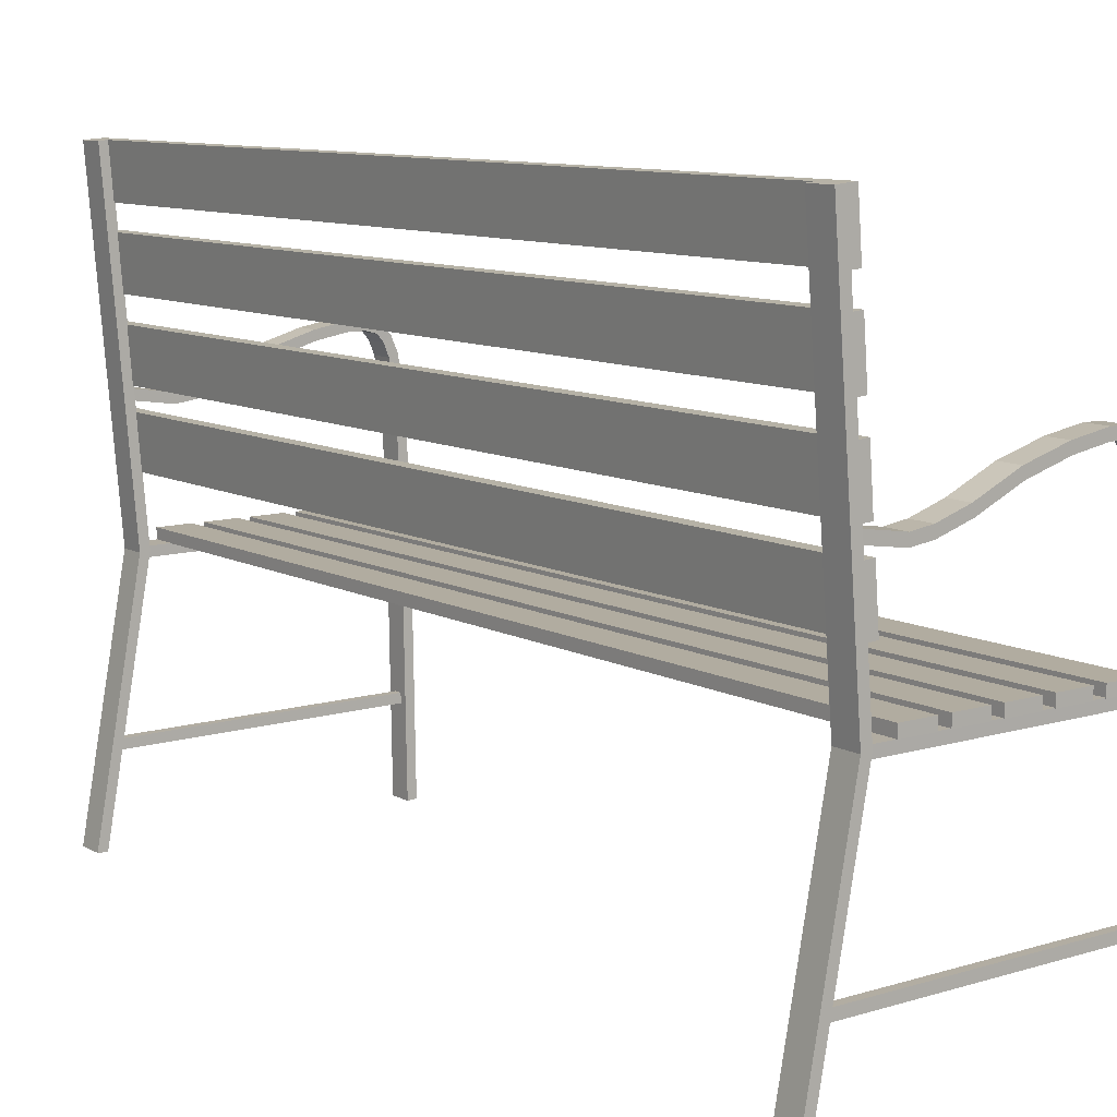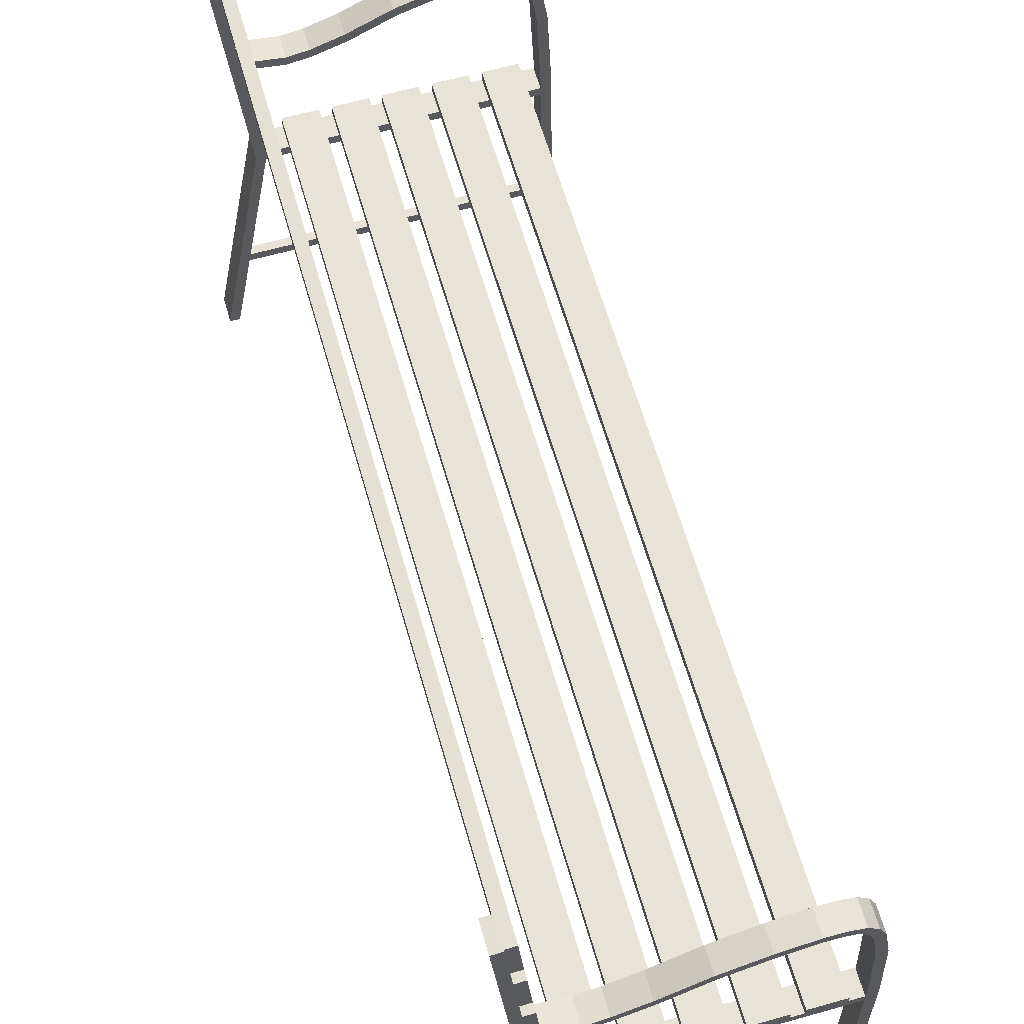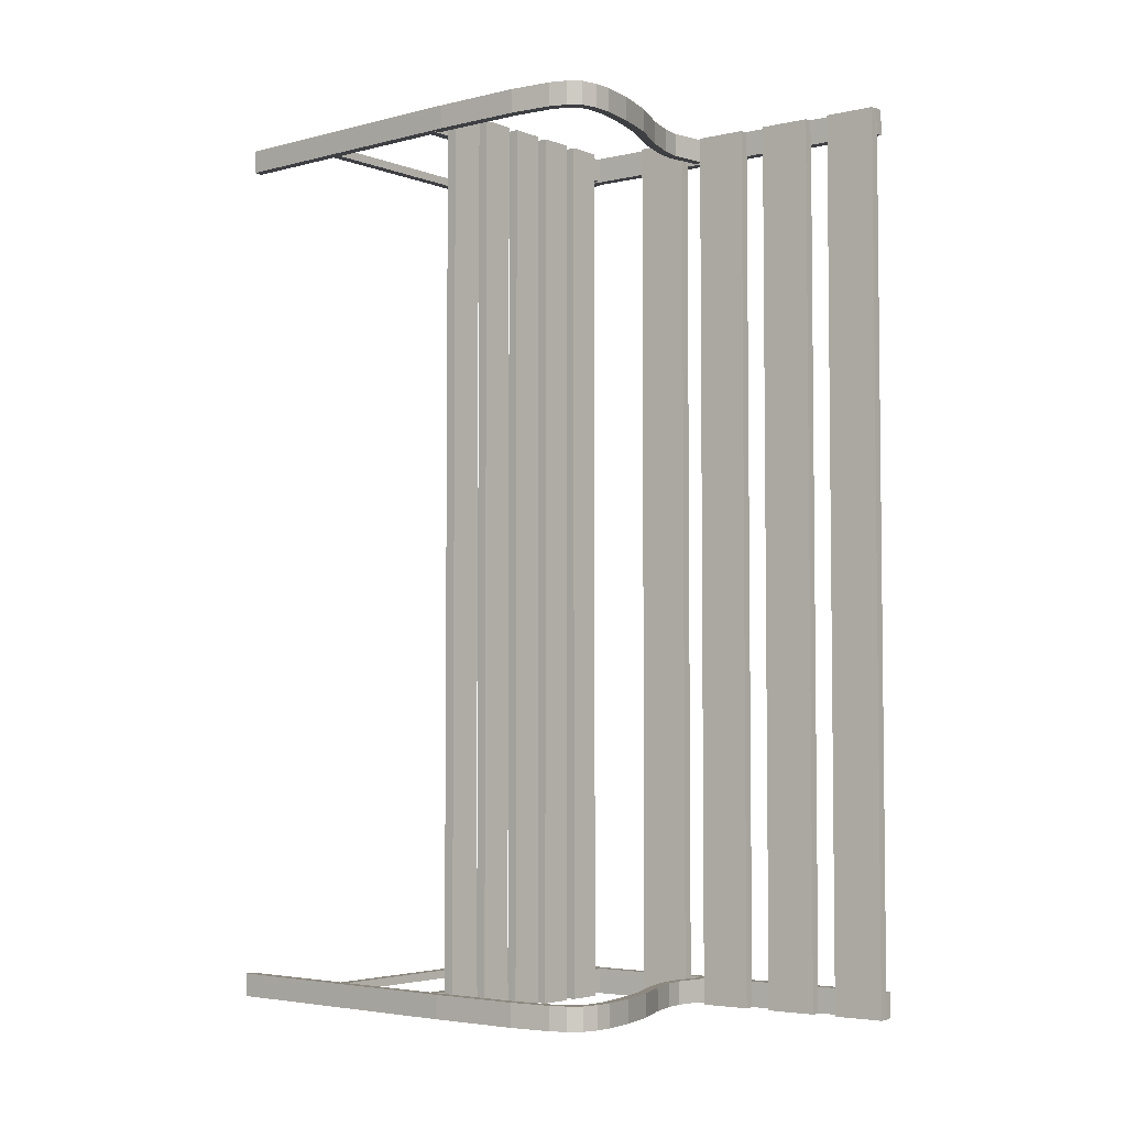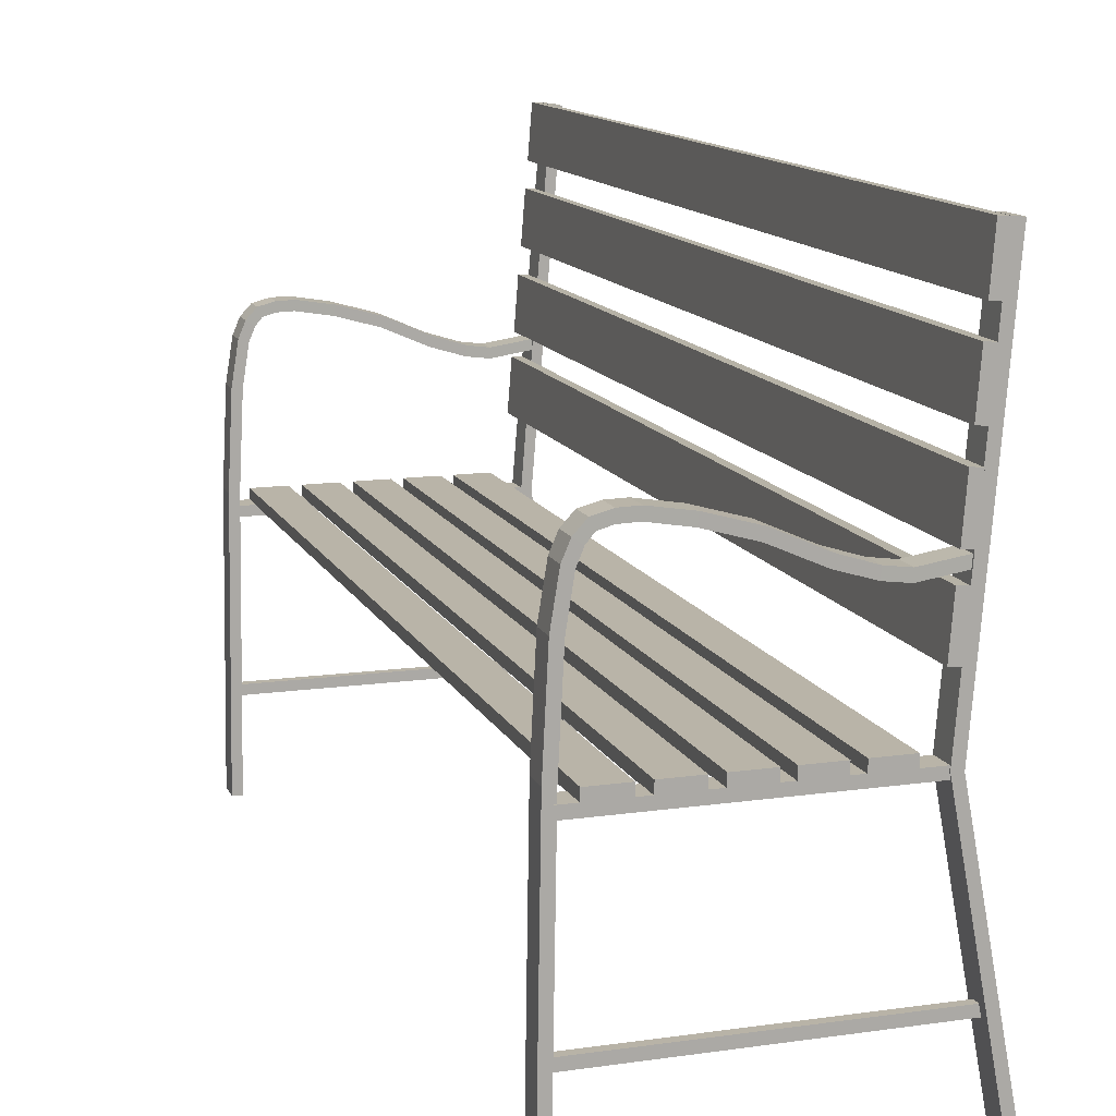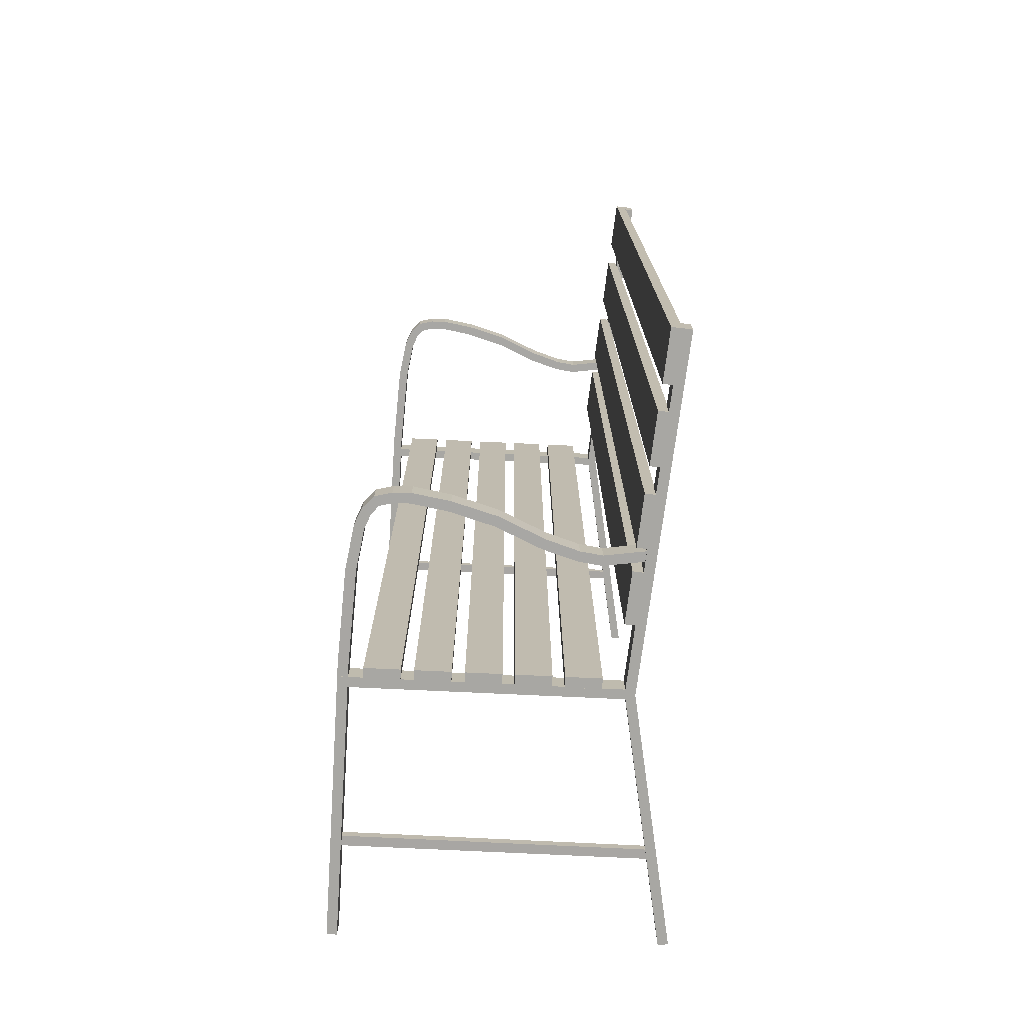
<metadata>
{"format":"obj","ext":"obj","renderer":"f3d","projection":"perspective","resolution":1024,"background":"white","views":[{"elev":10.1,"azim":142.8,"up":"+Z"},{"elev":62.1,"azim":164.1,"up":"+Z"},{"elev":-4.1,"azim":-49.6,"up":"+Y"},{"elev":13.2,"azim":-18.2,"up":"+Z"},{"elev":-74.4,"azim":-2.7,"up":"+Y"}]}
</metadata>
<code>
o Cube.000_Cube.004
v 25.95 87.56 119.5
v 23.58 87.56 119.7
v 26.87 87.56 130.9
v 24.5 87.56 131.1
v 25.95 -115.5 119.5
v 23.58 -115.5 119.7
v 26.87 -115.5 130.9
v 24.5 -115.5 131.1
v 22.45 87.82 54.09
v 33.09 87.82 -2.351
v 20.24 87.82 54.3
v 30.88 87.82 -2.514
v 22.45 82 54.11
v 33.09 82 -2.351
v 20.24 82 54.3
v 30.88 82 -2.514
v 26.65 87.82 130.9
v 28.86 87.82 130.7
v 26.65 82 130.9
v 28.86 82 130.7
v -36.8 87.64 57.87
v -37.8 87.61 -3.551
v -39.01 87.65 57.95
v -40.01 87.61 -3.45
v -36.82 82.36 57.88
v -37.79 82.33 -3.552
v -39.03 82.37 57.93
v -40 82.32 -3.451
v -35.75 87.64 78.09
v -37.95 87.65 78.37
v -35.78 82.36 78.1
v -37.97 82.37 78.36
v -34.33 87.64 87.07
v -36.39 87.65 87.88
v -34.35 82.36 87.09
v -36.42 82.37 87.87
v -33.06 87.64 90.16
v -34.86 87.65 91.44
v -33.08 82.36 90.16
v -34.89 82.37 91.45
v -31.54 87.64 91.95
v -32.53 87.65 93.93
v -31.56 82.36 91.96
v -32.55 82.37 93.95
v -28.88 87.64 92.66
v -28.88 87.65 94.88
v -28.9 82.36 92.68
v -28.89 82.37 94.9
v -25.19 87.64 92.75
v -25.04 87.65 94.96
v -25.2 82.36 92.8
v -25.06 82.37 94.98
v -17.48 87.64 91.45
v -17.07 87.65 93.63
v -17.49 82.36 91.48
v -17.08 82.37 93.66
v -8.052 87.64 88.76
v -7.488 87.65 90.9
v -8.059 82.36 88.78
v -7.495 82.37 90.94
v 1.748 87.64 84.41
v 2.252 87.65 86.57
v 1.74 82.36 84.43
v 2.244 82.37 86.61
v 9.052 87.64 82.16
v 9.319 87.65 84.36
v 9.042 82.36 82.2
v 9.309 82.37 84.38
v 14.03 87.64 81.49
v 14.07 87.65 83.71
v 14.01 82.36 81.53
v 14.06 82.37 83.73
v 23.99 87.64 82.96
v 23.56 87.65 85.13
v 23.98 82.36 83
v 23.54 82.37 85.15
v 27.96 86.05 16.36
v -38.16 86.04 16.52
v 28.48 86.05 18.51
v -37.6 86.03 18.73
v 27.95 84.14 16.4
v -38.16 84.13 16.52
v 28.47 84.14 18.54
v -37.6 84.12 18.73
v 7.797 87.66 55.08
v 7.798 87.66 57.45
v 15.53 87.66 55.08
v 15.53 87.66 57.45
v 7.797 -115.4 55.1
v 7.798 -115.4 57.45
v 15.53 -115.4 55.08
v 15.53 -115.4 57.45
v 20.77 87.56 52.98
v -38.74 87.52 53.04
v 21.26 87.56 55.13
v -38.2 87.52 55.25
v 20.76 82.27 53.02
v -38.74 82.24 53.04
v 21.26 82.28 55.15
v -38.2 82.24 55.24
v 24.51 87.56 102.7
v 22.15 87.56 102.9
v 25.43 87.56 114.1
v 23.06 87.56 114.3
v 24.51 -115.5 102.7
v 22.15 -115.5 102.9
v 25.43 -115.5 114.1
v 23.06 -115.5 114.3
v 23.01 87.56 85.64
v 20.64 87.56 85.83
v 23.92 87.56 97.03
v 21.56 87.56 97.22
v 23.01 -115.5 85.64
v 20.64 -115.5 85.83
v 23.92 -115.5 97.03
v 21.56 -115.5 97.22
v 21.59 87.56 69.26
v 19.23 87.56 69.43
v 22.51 87.56 80.63
v 20.14 87.56 80.82
v 21.59 -115.5 69.26
v 19.23 -115.5 69.43
v 22.51 -115.5 80.63
v 20.14 -115.5 80.82
v -2.549 87.66 55.08
v -2.548 87.66 57.45
v 5.185 87.66 55.08
v 5.185 87.66 57.45
v -2.549 -115.4 55.1
v -2.548 -115.4 57.45
v 5.185 -115.4 55.08
v 5.185 -115.4 57.45
v -12.85 87.66 55.08
v -12.84 87.66 57.45
v -5.112 87.66 55.08
v -5.111 87.66 57.45
v -12.85 -115.4 55.08
v -12.84 -115.4 57.45
v -5.112 -115.4 55.1
v -5.111 -115.4 57.45
v -23.29 87.66 55.08
v -23.29 87.66 57.45
v -15.56 87.66 55.08
v -15.56 87.66 57.45
v -23.29 -115.4 55.08
v -23.29 -115.4 57.45
v -15.56 -115.4 55.08
v -15.56 -115.4 57.45
v -33.76 87.66 55.08
v -33.76 87.66 57.45
v -26.03 87.66 55.08
v -26.03 87.66 57.45
v -33.76 -115.4 55.08
v -33.76 -115.4 57.45
v -26.03 -115.4 55.1
v -26.03 -115.4 57.45
v 22.45 -109.6 54.09
v 33.09 -109.6 -2.351
v 20.24 -109.6 54.3
v 30.88 -109.6 -2.514
v 22.45 -115.4 54.11
v 33.09 -115.4 -2.351
v 20.24 -115.4 54.3
v 30.88 -115.4 -2.514
v 26.65 -109.6 130.9
v 28.86 -109.6 130.7
v 26.65 -115.4 130.9
v 28.86 -115.4 130.7
v -36.8 -109.8 57.87
v -37.8 -109.8 -3.551
v -39.01 -109.7 57.95
v -40.01 -109.8 -3.45
v -36.82 -115 57.88
v -37.79 -115.1 -3.552
v -39.03 -115 57.93
v -40 -115.1 -3.451
v -35.75 -109.8 78.09
v -37.95 -109.7 78.37
v -35.78 -115 78.1
v -37.97 -115 78.36
v -34.33 -109.8 87.07
v -36.39 -109.7 87.88
v -34.35 -115 87.09
v -36.42 -115 87.87
v -33.06 -109.8 90.16
v -34.86 -109.7 91.44
v -33.08 -115 90.16
v -34.89 -115 91.45
v -31.54 -109.8 91.95
v -32.53 -109.7 93.93
v -31.56 -115 91.96
v -32.55 -115 93.95
v -28.88 -109.8 92.66
v -28.88 -109.7 94.88
v -28.9 -115 92.68
v -28.89 -115 94.9
v -25.19 -109.8 92.75
v -25.04 -109.7 94.96
v -25.2 -115 92.8
v -25.06 -115 94.98
v -17.48 -109.8 91.45
v -17.07 -109.7 93.63
v -17.49 -115 91.48
v -17.08 -115 93.66
v -8.052 -109.8 88.76
v -7.488 -109.7 90.9
v -8.059 -115 88.78
v -7.495 -115 90.94
v 1.748 -109.8 84.41
v 2.252 -109.7 86.57
v 1.74 -115 84.43
v 2.244 -115 86.61
v 9.052 -109.8 82.16
v 9.319 -109.7 84.36
v 9.042 -115 82.2
v 9.309 -115 84.38
v 14.03 -109.8 81.49
v 14.07 -109.7 83.71
v 14.01 -115 81.53
v 14.06 -115 83.73
v 23.99 -109.8 82.96
v 23.56 -109.7 85.13
v 23.98 -115 83
v 23.54 -115 85.15
v 27.96 -111.4 16.36
v -38.16 -111.4 16.52
v 28.48 -111.4 18.51
v -37.6 -111.4 18.73
v 27.95 -113.3 16.4
v -38.16 -113.3 16.52
v 28.47 -113.3 18.54
v -37.6 -113.3 18.73
v 20.77 -109.8 52.98
v -38.74 -109.9 53.04
v 21.26 -109.8 55.13
v -38.2 -109.9 55.25
v 20.76 -115.1 53.02
v -38.74 -115.2 53.04
v 21.26 -115.1 55.15
v -38.2 -115.2 55.24
f 1 2 4 3
f 3 4 8 7
f 7 8 6 5
f 5 6 2 1
f 3 7 5 1
f 8 4 2 6
f 85 86 88 87
f 87 88 92 91
f 91 92 90 89
f 89 90 86 85
f 87 91 89 85
f 92 88 86 90
f 101 102 104 103
f 103 104 108 107
f 107 108 106 105
f 105 106 102 101
f 103 107 105 101
f 108 104 102 106
f 109 110 112 111
f 111 112 116 115
f 115 116 114 113
f 113 114 110 109
f 111 115 113 109
f 116 112 110 114
f 117 118 120 119
f 119 120 124 123
f 123 124 122 121
f 121 122 118 117
f 119 123 121 117
f 124 120 118 122
f 125 126 128 127
f 127 128 132 131
f 131 132 130 129
f 129 130 126 125
f 127 131 129 125
f 132 128 126 130
f 133 134 136 135
f 135 136 140 139
f 139 140 138 137
f 137 138 134 133
f 135 139 137 133
f 140 136 134 138
f 141 142 144 143
f 143 144 148 147
f 147 148 146 145
f 145 146 142 141
f 143 147 145 141
f 148 144 142 146
f 149 150 152 151
f 151 152 156 155
f 155 156 154 153
f 153 154 150 149
f 151 155 153 149
f 156 152 150 154
f 9 10 12 11
f 11 12 16 15
f 15 16 14 13
f 13 14 10 9
f 15 13 20 19
f 13 9 18 20
f 11 15 19 17
f 9 11 17 18
f 17 19 20 18
f 21 22 24 23
f 23 24 28 27
f 27 28 26 25
f 25 26 22 21
f 28 24 22 26
f 21 23 30 29
f 27 25 31 32
f 25 21 29 31
f 23 27 32 30
f 32 31 35 36
f 29 30 34 33
f 31 29 33 35
f 30 32 36 34
f 36 35 39 40
f 33 34 38 37
f 35 33 37 39
f 34 36 40 38
f 39 37 41 43
f 38 40 44 42
f 40 39 43 44
f 37 38 42 41
f 44 43 47 48
f 41 42 46 45
f 43 41 45 47
f 42 44 48 46
f 45 46 50 49
f 47 45 49 51
f 46 48 52 50
f 48 47 51 52
f 51 49 53 55
f 50 52 56 54
f 52 51 55 56
f 49 50 54 53
f 56 55 59 60
f 53 54 58 57
f 55 53 57 59
f 54 56 60 58
f 59 57 61 63
f 58 60 64 62
f 60 59 63 64
f 57 58 62 61
f 62 64 68 66
f 64 63 67 68
f 61 62 66 65
f 63 61 65 67
f 68 67 71 72
f 65 66 70 69
f 67 65 69 71
f 66 68 72 70
f 71 69 73 75
f 70 72 76 74
f 72 71 75 76
f 69 70 74 73
f 77 78 80 79
f 79 80 84 83
f 83 84 82 81
f 81 82 78 77
f 93 94 96 95
f 95 96 100 99
f 99 100 98 97
f 97 98 94 93
f 157 158 160 159
f 159 160 164 163
f 163 164 162 161
f 161 162 158 157
f 163 161 168 167
f 161 157 166 168
f 159 163 167 165
f 157 159 165 166
f 165 167 168 166
f 169 170 172 171
f 171 172 176 175
f 175 176 174 173
f 173 174 170 169
f 176 172 170 174
f 169 171 178 177
f 175 173 179 180
f 173 169 177 179
f 171 175 180 178
f 180 179 183 184
f 177 178 182 181
f 179 177 181 183
f 178 180 184 182
f 184 183 187 188
f 181 182 186 185
f 183 181 185 187
f 182 184 188 186
f 187 185 189 191
f 186 188 192 190
f 188 187 191 192
f 185 186 190 189
f 192 191 195 196
f 189 190 194 193
f 191 189 193 195
f 190 192 196 194
f 193 194 198 197
f 195 193 197 199
f 194 196 200 198
f 196 195 199 200
f 199 197 201 203
f 198 200 204 202
f 200 199 203 204
f 197 198 202 201
f 204 203 207 208
f 201 202 206 205
f 203 201 205 207
f 202 204 208 206
f 207 205 209 211
f 206 208 212 210
f 208 207 211 212
f 205 206 210 209
f 210 212 216 214
f 212 211 215 216
f 209 210 214 213
f 211 209 213 215
f 216 215 219 220
f 213 214 218 217
f 215 213 217 219
f 214 216 220 218
f 219 217 221 223
f 218 220 224 222
f 220 219 223 224
f 217 218 222 221
f 225 226 228 227
f 227 228 232 231
f 231 232 230 229
f 229 230 226 225
f 233 234 236 235
f 235 236 240 239
f 239 240 238 237
f 237 238 234 233

</code>
